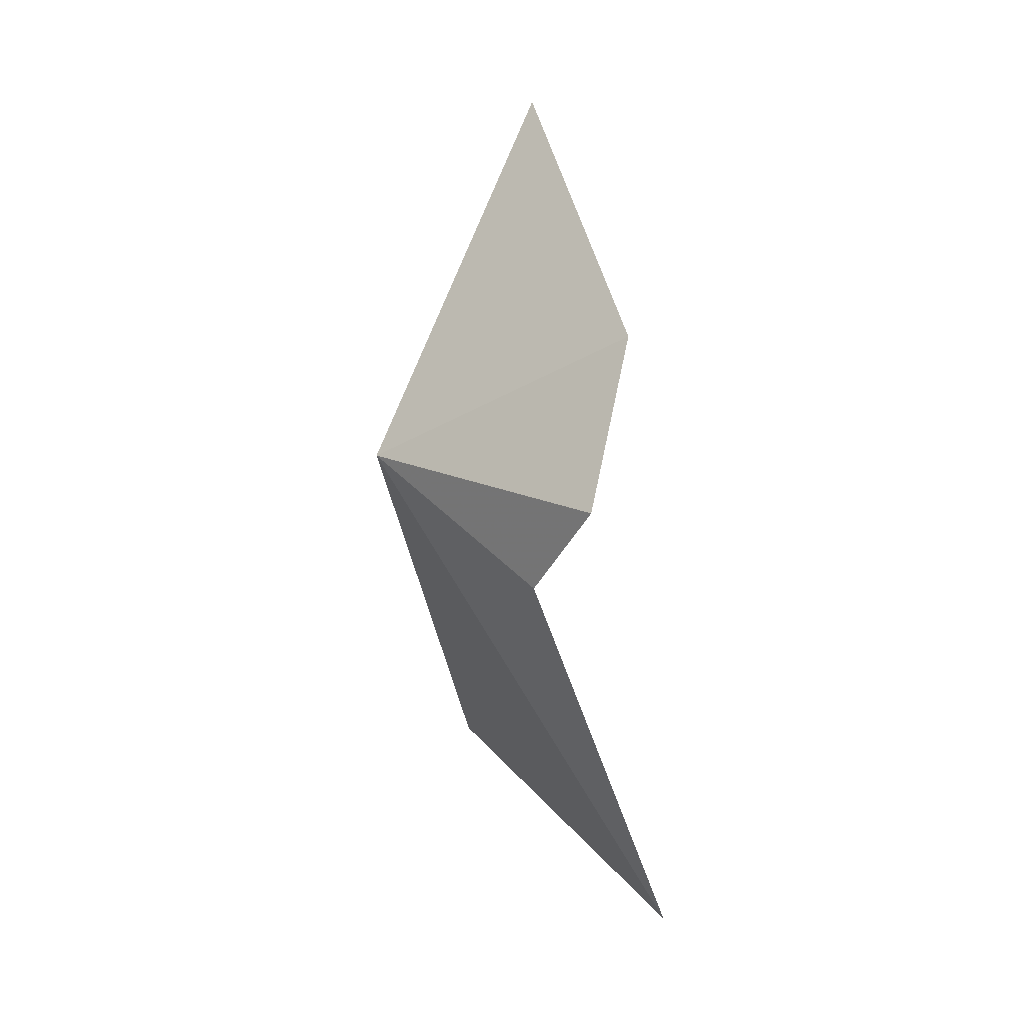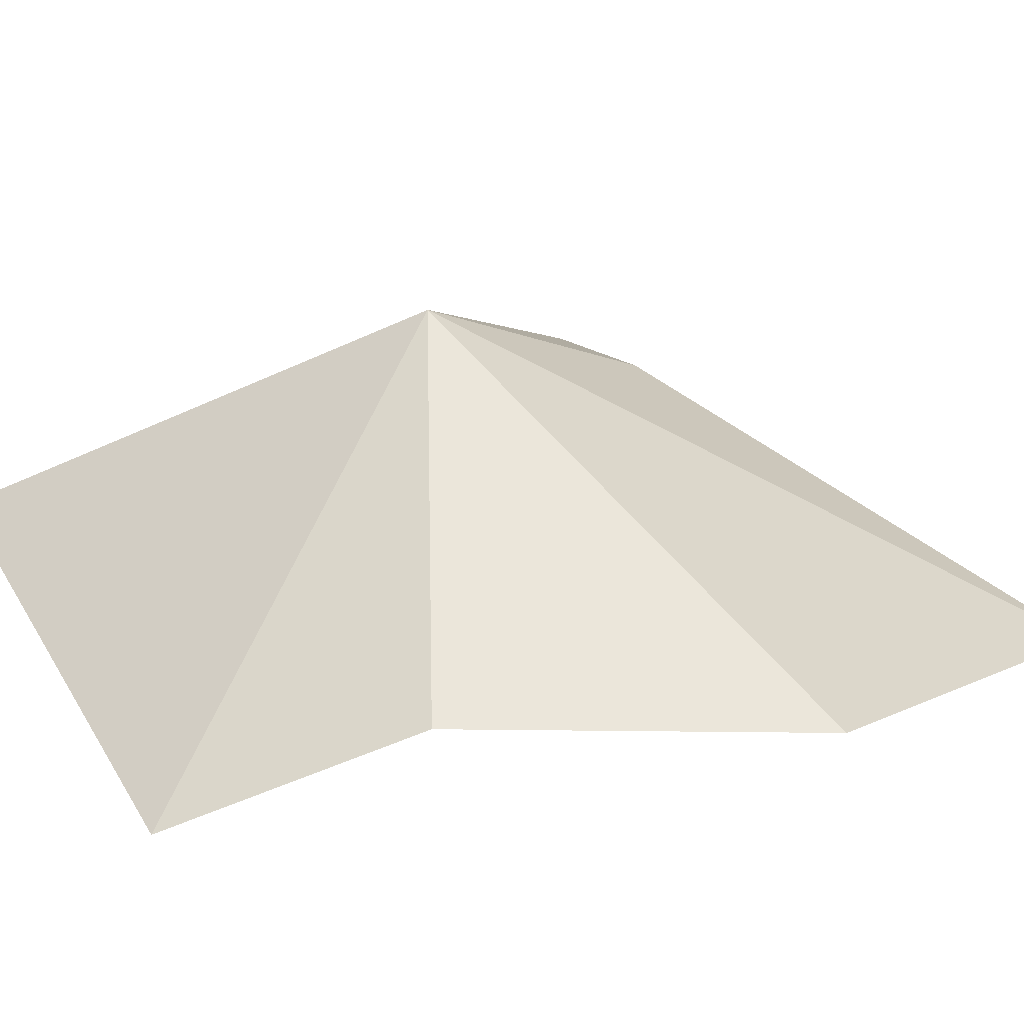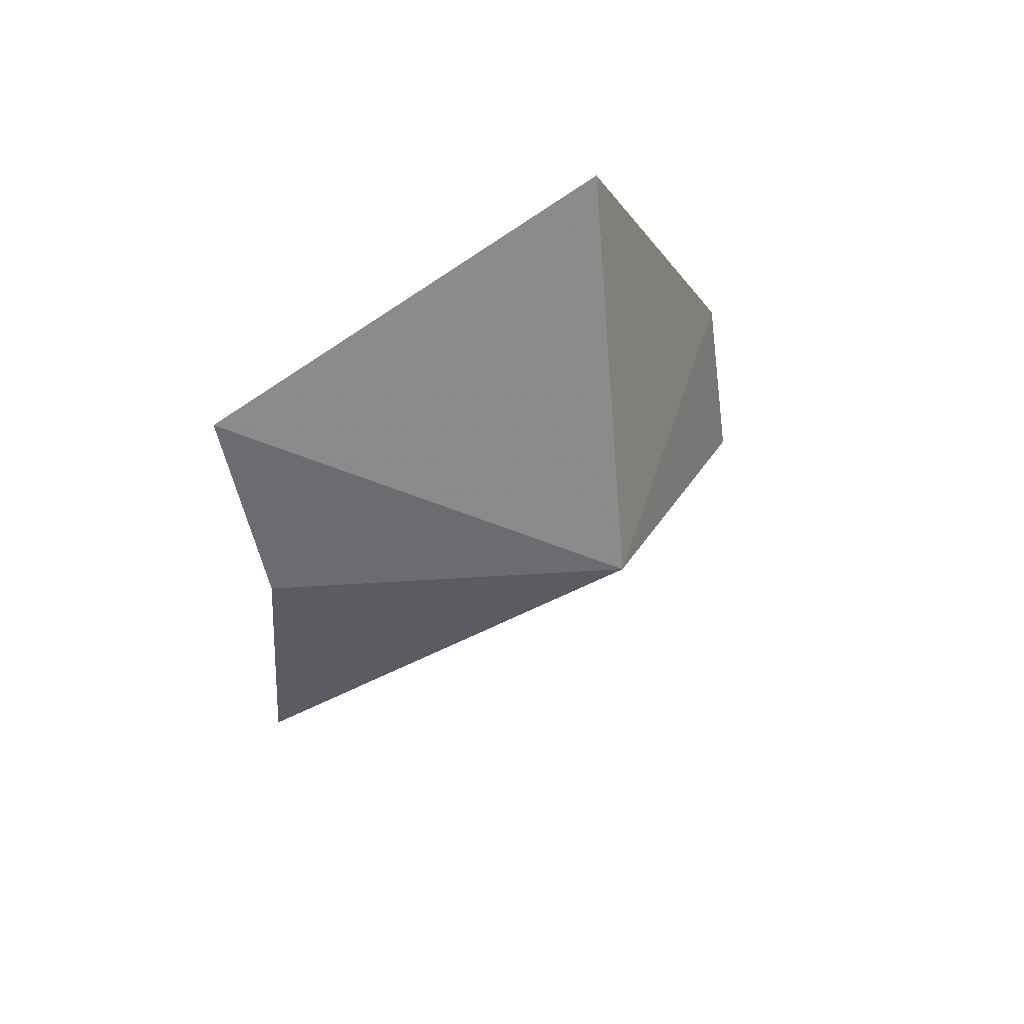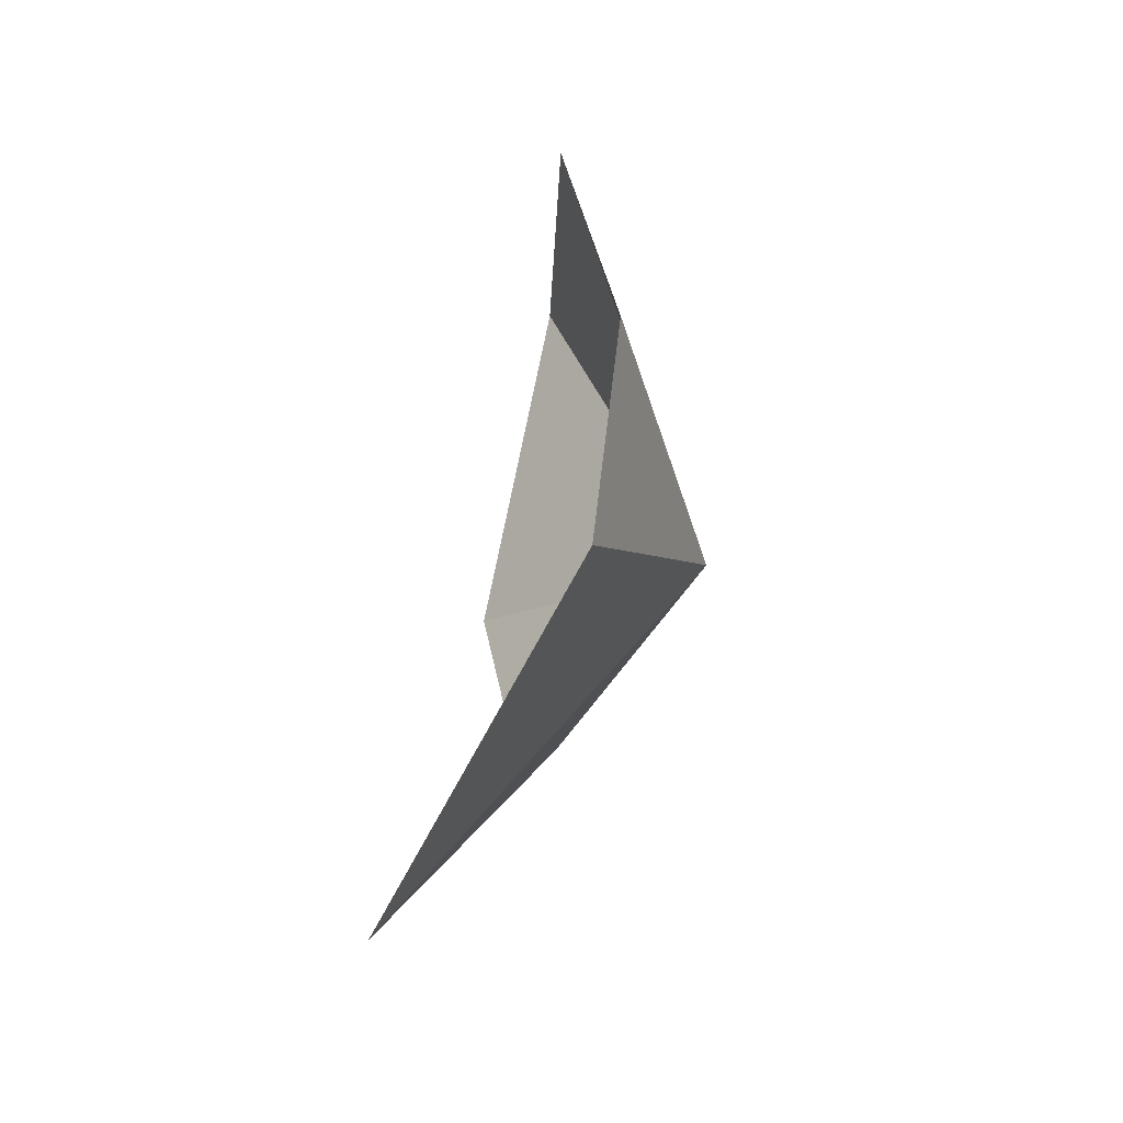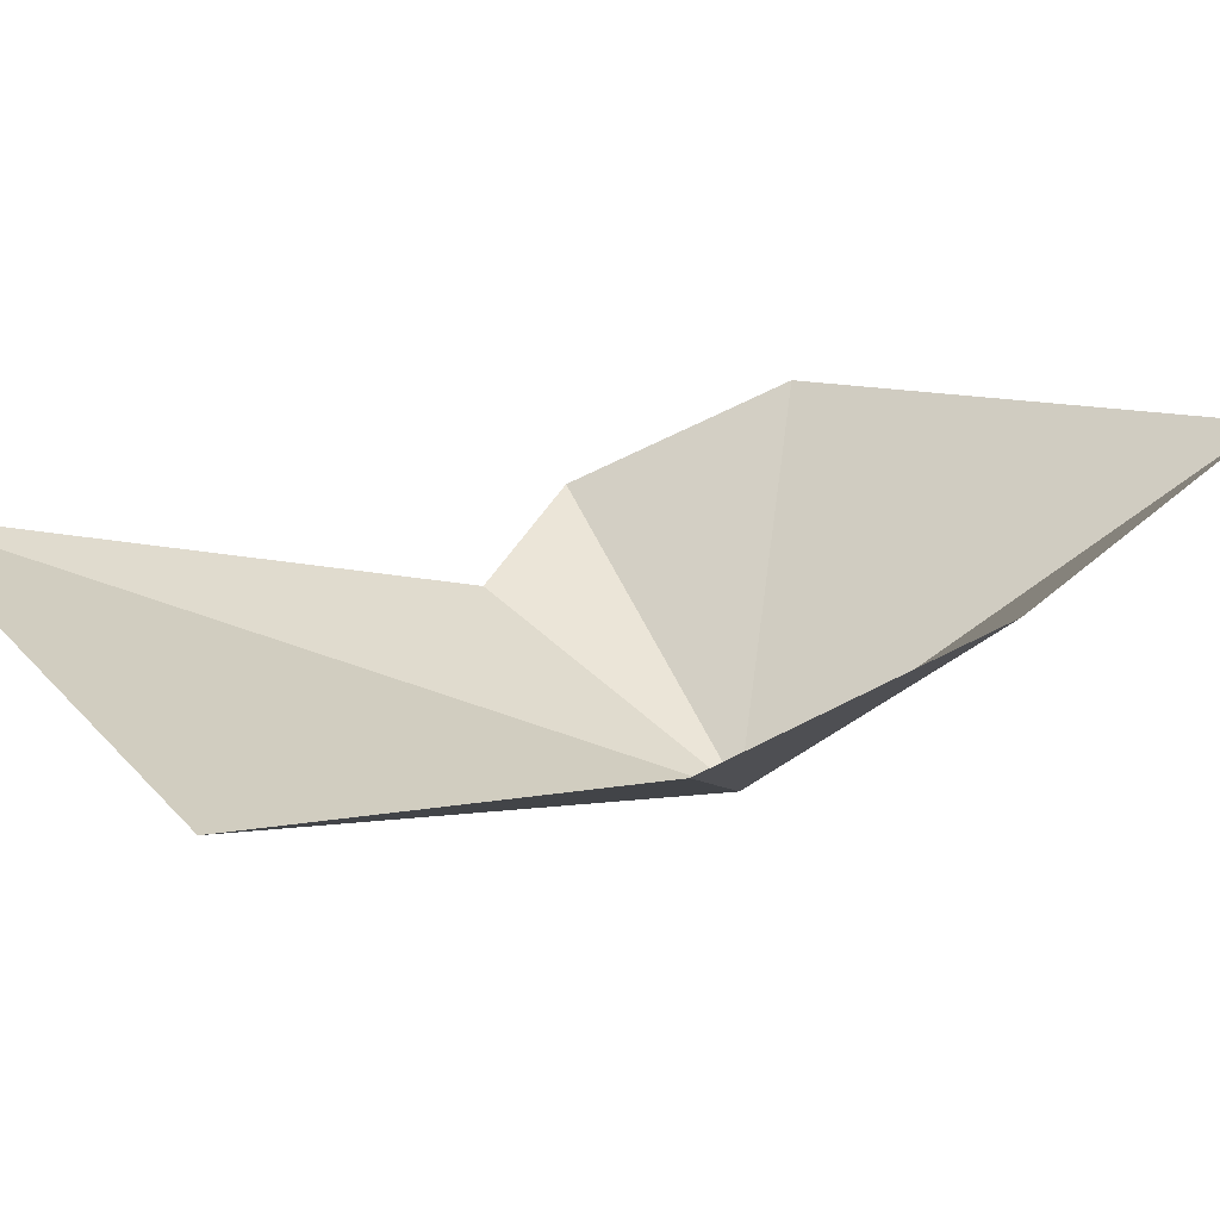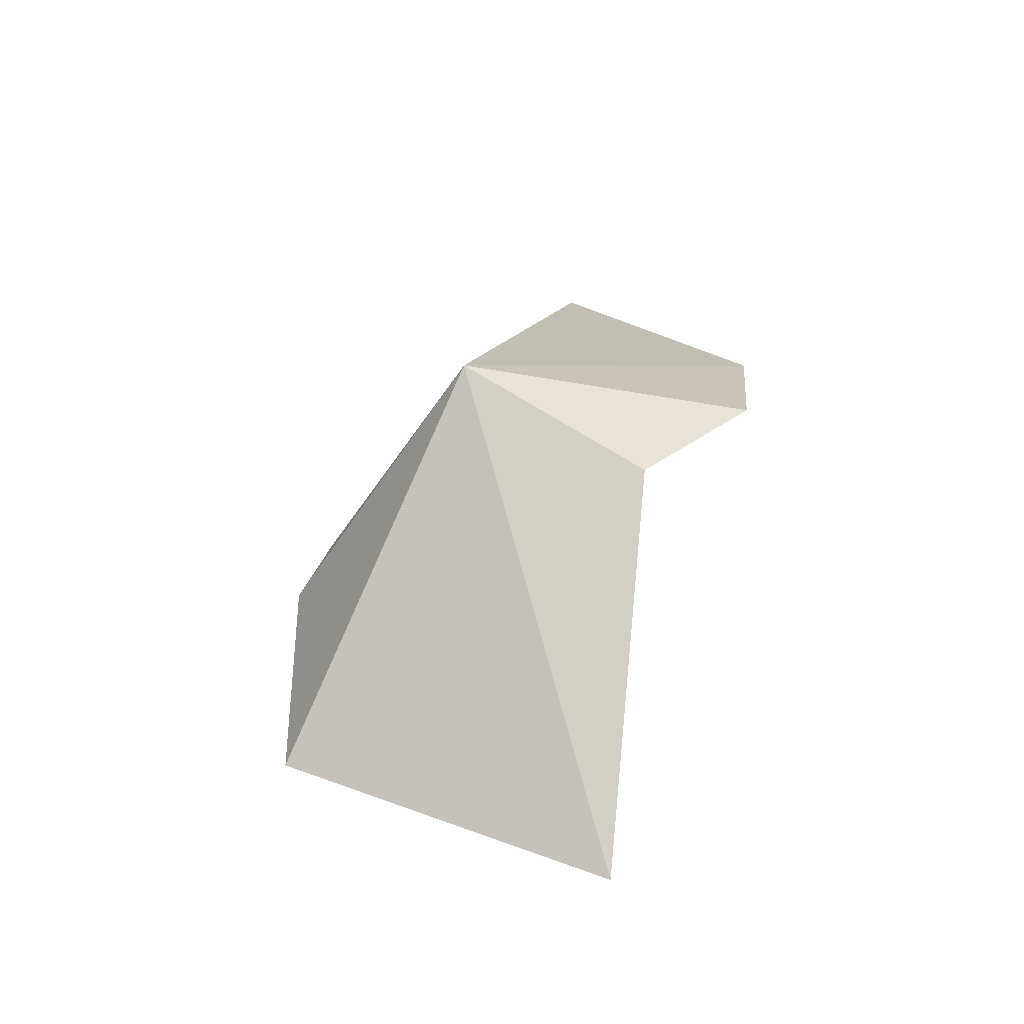
<metadata>
{"format":"obj","ext":"obj","renderer":"f3d","projection":"perspective","resolution":1024,"background":"white","views":[{"elev":-9.6,"azim":-27.1,"up":"+Y"},{"elev":-71.6,"azim":-84.3,"up":"+Z"},{"elev":50.1,"azim":-132.7,"up":"+Y"},{"elev":-38.7,"azim":158.3,"up":"+Y"},{"elev":-57.7,"azim":104.4,"up":"+Z"},{"elev":-59.1,"azim":-69.9,"up":"+Y"}]}
</metadata>
<code>
v 0.6629 -24.9 8.147
v 4.782 -22.58 16.01
v 4.701 -13.88 10.51
v 9.908 -38.6 9.095
v 7.697 -32.42 0
v 6.831 -24.54 0
v 3.628 -27.59 15.91
v 3.579 -29.26 12.69
v 8.491 -18.91 0
f 1 2 3
f 1 5 4
f 1 6 5
f 1 7 2
f 1 8 7
f 1 9 6
f 1 3 9
f 1 4 8

</code>
